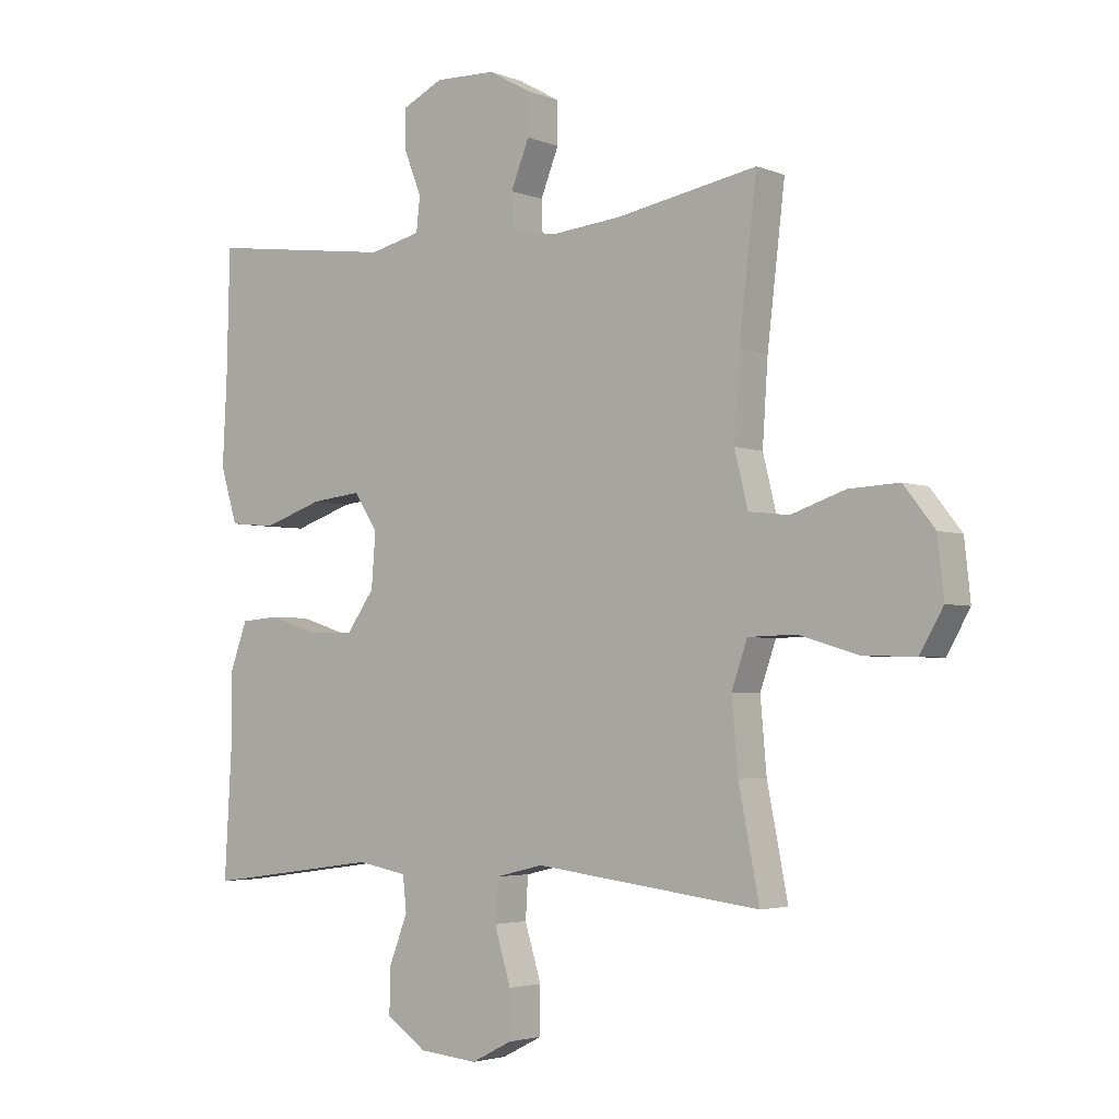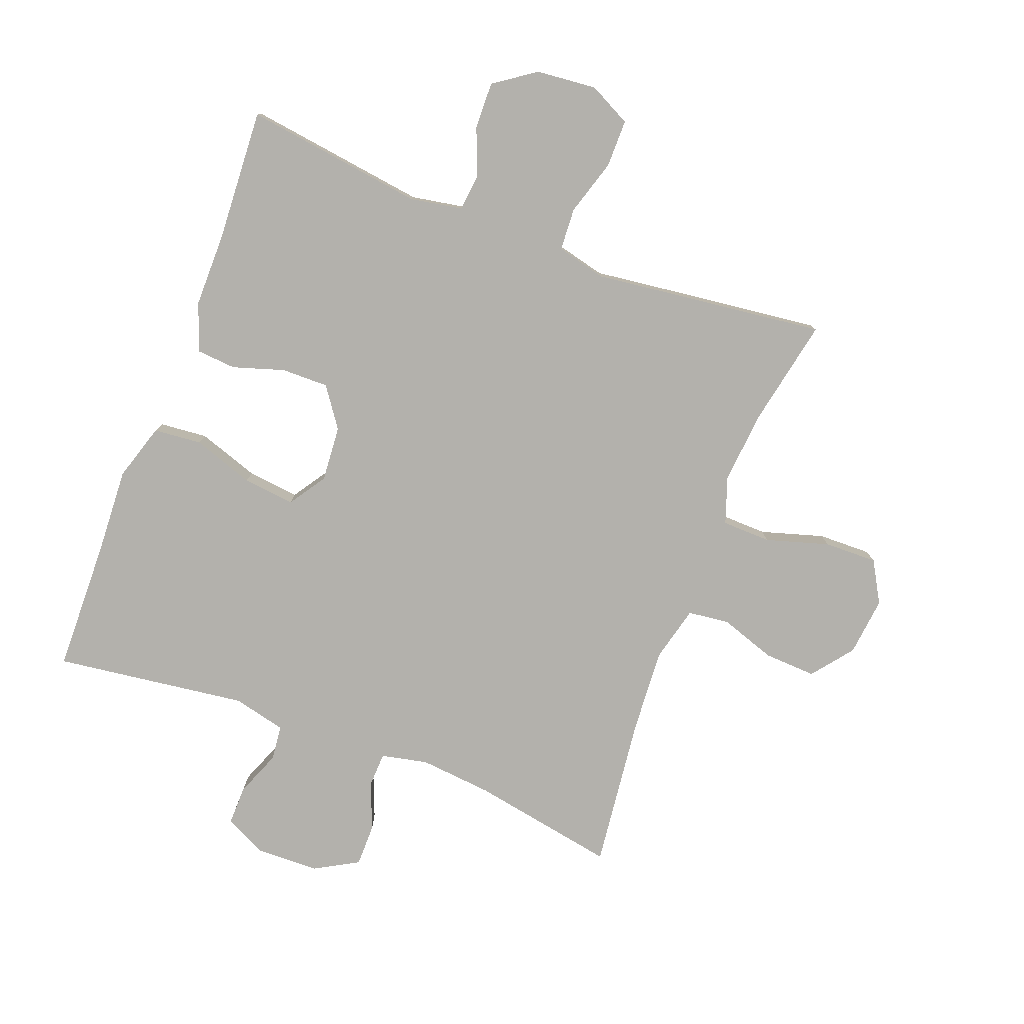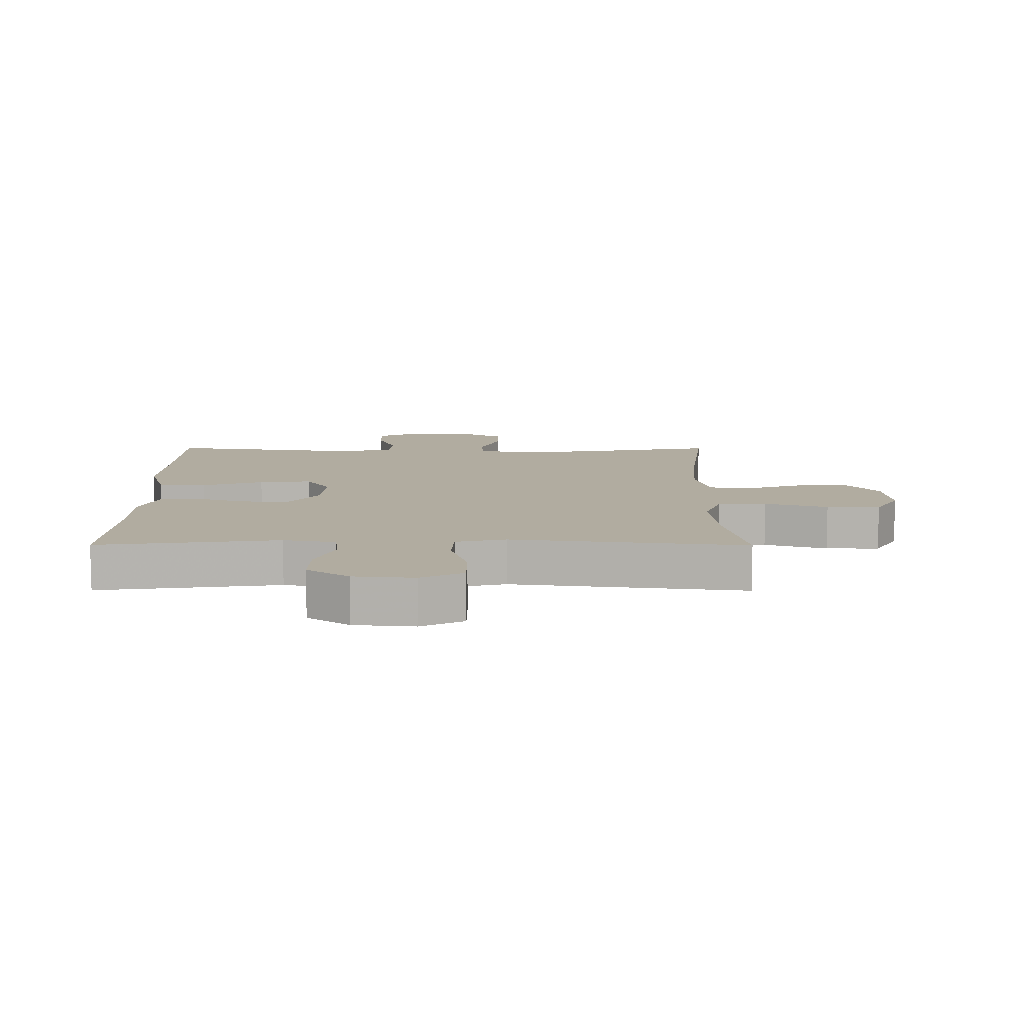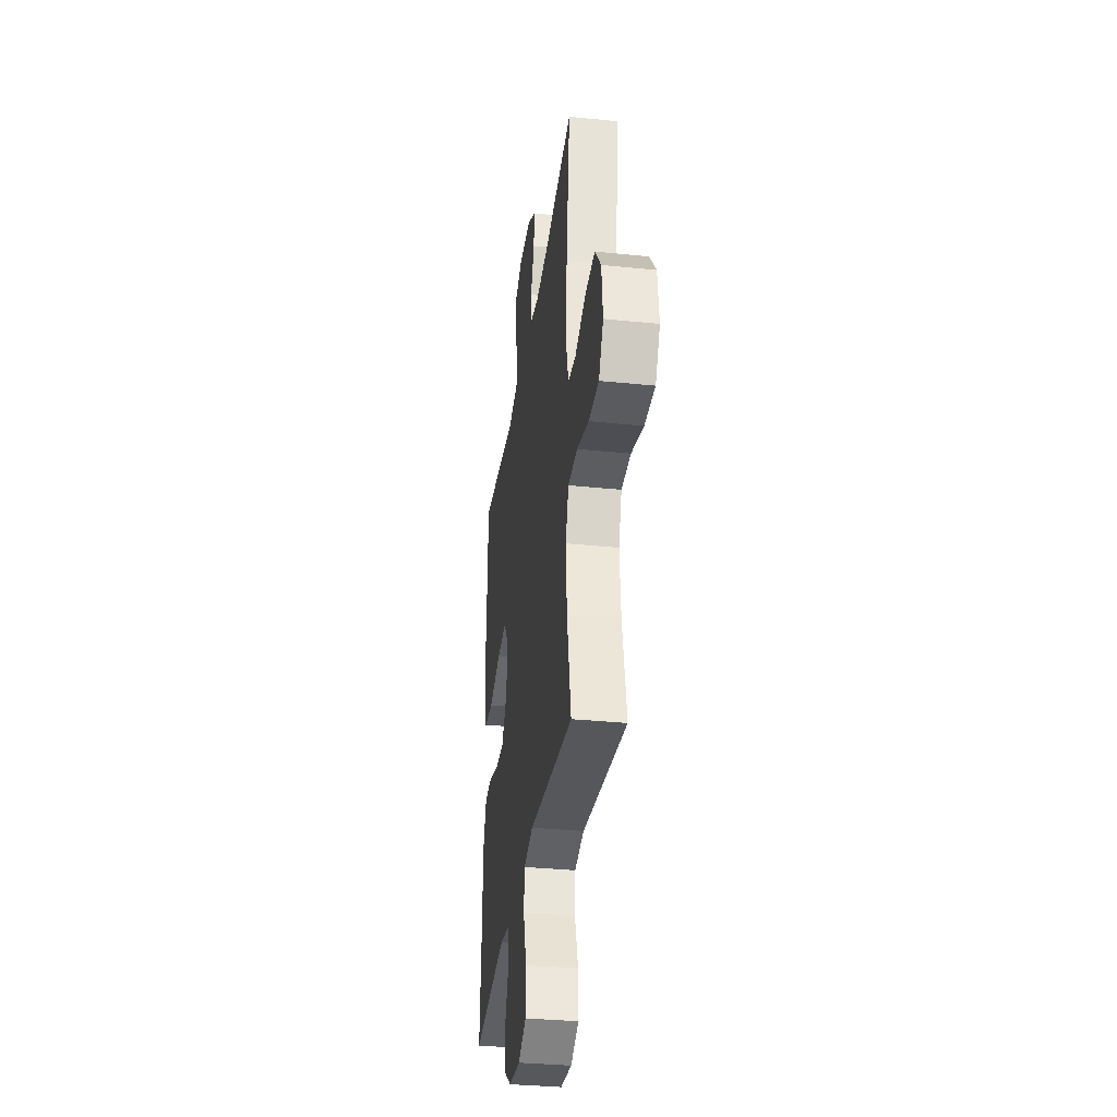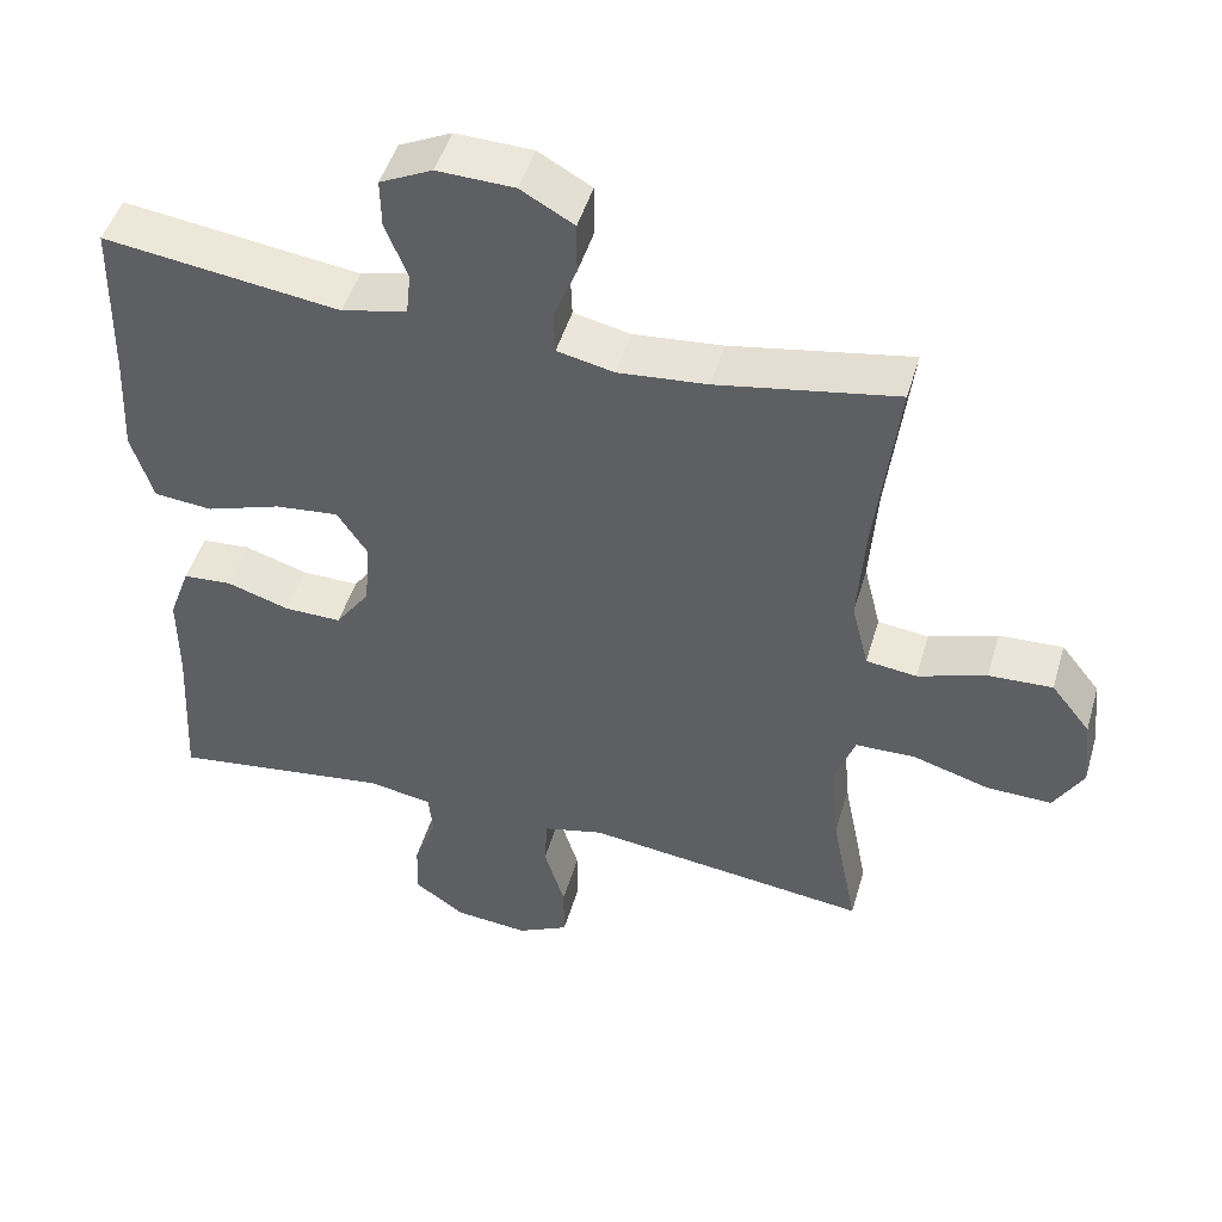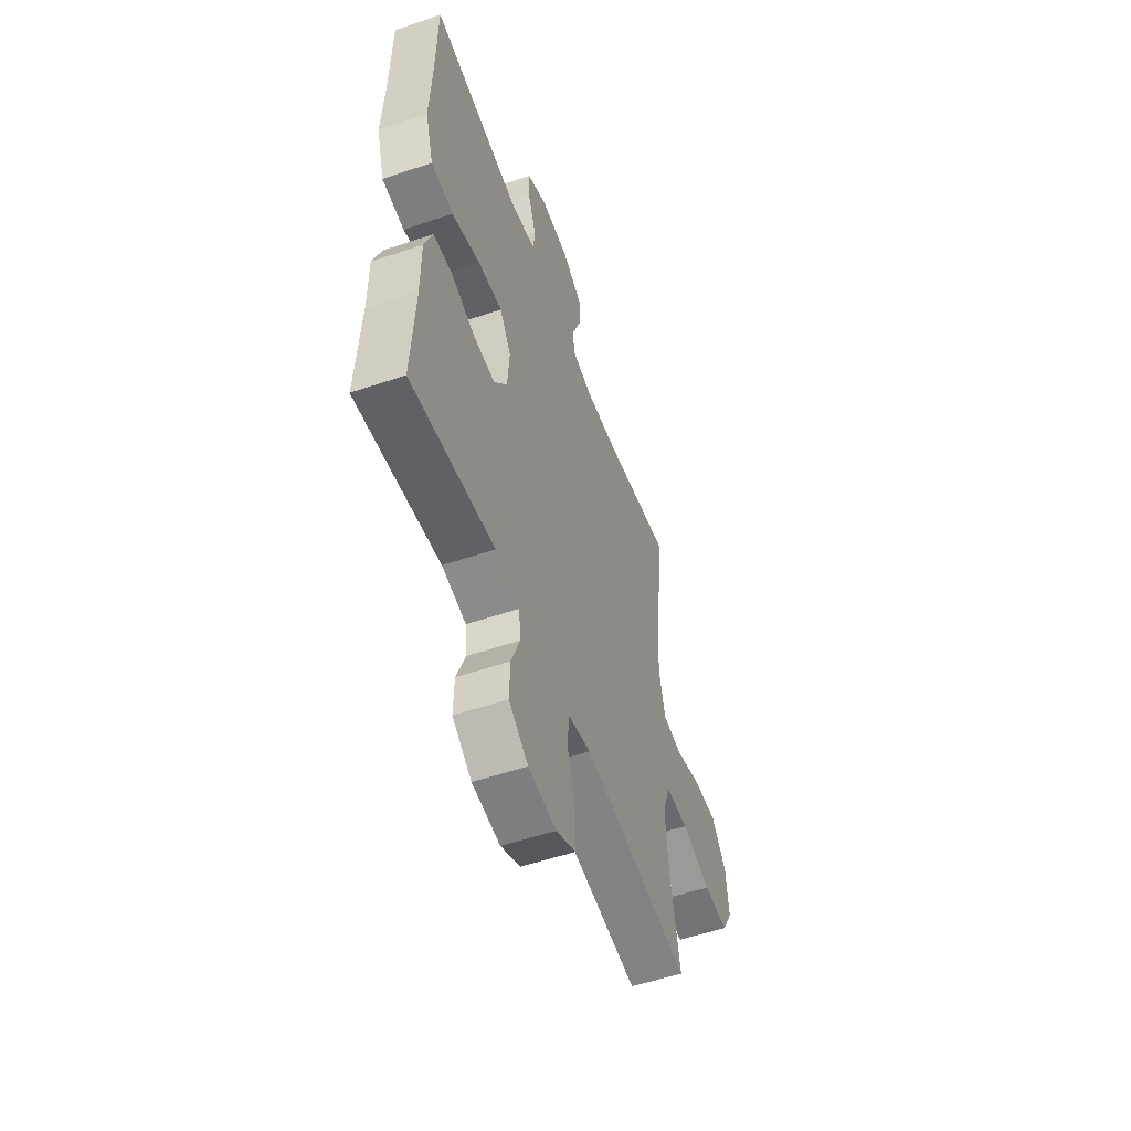
<metadata>
{"format":"obj","ext":"obj","renderer":"f3d","projection":"perspective","resolution":1024,"background":"white","views":[{"elev":-3.5,"azim":-142.2,"up":"+Z"},{"elev":-79.1,"azim":159.1,"up":"+Y"},{"elev":10.1,"azim":-179.8,"up":"+Y"},{"elev":-33.9,"azim":-97.9,"up":"+Z"},{"elev":48.0,"azim":-163.8,"up":"+Z"},{"elev":-54.5,"azim":109.7,"up":"+Z"}]}
</metadata>
<code>
v -0.5 0.07 0.5
v -0.267 0.07 0.458
v -0.151 0.07 0.447
v -0.077 0.07 0.463
v -0.075 0.07 0.519
v -0.105 0.07 0.594
v -0.105 0.07 0.662
v -0.036 0.07 0.701
v 0.064 0.07 0.704
v 0.132 0.07 0.671
v 0.131 0.07 0.608
v 0.102 0.07 0.535
v 0.108 0.07 0.479
v 0.193 0.07 0.459
v 0.5 0.07 0.5
v 0.505 0.07 0.288
v 0.512 0.07 0.151
v 0.484 0.07 0.06
v 0.408 0.07 0.053
v 0.31 0.07 0.086
v 0.227 0.07 0.095
v 0.188 0.07 0.036
v 0.195 0.07 -0.053
v 0.24 0.07 -0.116
v 0.315 0.07 -0.115
v 0.397 0.07 -0.089
v 0.46 0.07 -0.094
v 0.488 0.07 -0.171
v 0.488 0.07 -0.288
v 0.5 0.07 -0.5
v 0.213 0.07 -0.461
v 0.13 0.07 -0.476
v 0.124 0.07 -0.533
v 0.154 0.07 -0.611
v 0.156 0.07 -0.685
v 0.09 0.07 -0.731
v -0.006 0.07 -0.74
v -0.073 0.07 -0.706
v -0.073 0.07 -0.63
v -0.046 0.07 -0.541
v -0.05 0.07 -0.473
v -0.129 0.07 -0.454
v -0.248 0.07 -0.469
v -0.5 0.07 -0.5
v -0.466 0.07 -0.327
v -0.456 0.07 -0.211
v -0.482 0.07 -0.137
v -0.56 0.07 -0.135
v -0.66 0.07 -0.165
v -0.745 0.07 -0.167
v -0.783 0.07 -0.101
v -0.773 0.07 -0.007
v -0.722 0.07 0.058
v -0.639 0.07 0.054
v -0.55 0.07 0.024
v -0.484 0.07 0.032
v -0.462 0.07 0.121
v -0.471 0.07 0.255
v -0.5 0 0.5
v -0.267 0 0.458
v -0.151 0 0.447
v -0.077 0 0.463
v -0.075 0 0.519
v -0.105 0 0.594
v -0.105 0 0.662
v -0.036 0 0.701
v 0.064 0 0.704
v 0.132 0 0.671
v 0.131 0 0.608
v 0.102 0 0.535
v 0.108 0 0.479
v 0.193 0 0.459
v 0.5 0 0.5
v 0.505 0 0.288
v 0.512 0 0.151
v 0.484 0 0.06
v 0.408 0 0.053
v 0.31 0 0.086
v 0.227 0 0.095
v 0.188 0 0.036
v 0.195 0 -0.053
v 0.24 0 -0.116
v 0.315 0 -0.115
v 0.397 0 -0.089
v 0.46 0 -0.094
v 0.488 0 -0.171
v 0.488 0 -0.288
v 0.5 0 -0.5
v 0.213 0 -0.461
v 0.13 0 -0.476
v 0.124 0 -0.533
v 0.154 0 -0.611
v 0.156 0 -0.685
v 0.09 0 -0.731
v -0.006 0 -0.74
v -0.073 0 -0.706
v -0.073 0 -0.63
v -0.046 0 -0.541
v -0.05 0 -0.473
v -0.129 0 -0.454
v -0.248 0 -0.469
v -0.5 0 -0.5
v -0.466 0 -0.327
v -0.456 0 -0.211
v -0.482 0 -0.137
v -0.56 0 -0.135
v -0.66 0 -0.165
v -0.745 0 -0.167
v -0.783 0 -0.101
v -0.773 0 -0.007
v -0.722 0 0.058
v -0.639 0 0.054
v -0.55 0 0.024
v -0.484 0 0.032
v -0.462 0 0.121
v -0.471 0 0.255
f 52 53 54 55
f 52 55 56
f 51 52 56
f 48 49 50 51
f 47 48 51 56
f 46 47 56 57
f 42 43 44 45
f 41 42 45 46
f 37 38 39 40
f 37 40 41
f 36 37 41
f 33 34 35 36
f 32 33 36 41
f 31 32 41 46
f 29 30 31 46
f 25 26 27 28
f 24 25 28 29
f 17 18 19 20
f 16 17 20 21
f 14 15 16 21
f 13 14 21 22
f 9 10 11 12
f 9 12 13
f 5 6 7 8
f 4 5 8 9
f 58 1 2
f 57 58 2 3
f 24 29 46 57
f 23 24 57
f 4 9 13 22
f 22 23 57
f 3 4 22 57
f 113 112 111 110
f 114 113 110
f 114 110 109
f 109 108 107 106
f 114 109 106 105
f 115 114 105 104
f 103 102 101 100
f 104 103 100 99
f 98 97 96 95
f 99 98 95
f 99 95 94
f 94 93 92 91
f 99 94 91 90
f 104 99 90 89
f 104 89 88 87
f 86 85 84 83
f 87 86 83 82
f 78 77 76 75
f 79 78 75 74
f 79 74 73 72
f 80 79 72 71
f 70 69 68 67
f 71 70 67
f 66 65 64 63
f 67 66 63 62
f 60 59 116
f 61 60 116 115
f 115 104 87 82
f 115 82 81
f 80 71 67 62
f 115 81 80
f 115 80 62 61
f 1 59 60 2
f 2 60 61 3
f 3 61 62 4
f 4 62 63 5
f 5 63 64 6
f 6 64 65 7
f 7 65 66 8
f 8 66 67 9
f 9 67 68 10
f 10 68 69 11
f 11 69 70 12
f 12 70 71 13
f 13 71 72 14
f 14 72 73 15
f 15 73 74 16
f 16 74 75 17
f 17 75 76 18
f 18 76 77 19
f 19 77 78 20
f 20 78 79 21
f 21 79 80 22
f 22 80 81 23
f 23 81 82 24
f 24 82 83 25
f 25 83 84 26
f 26 84 85 27
f 27 85 86 28
f 28 86 87 29
f 29 87 88 30
f 30 88 89 31
f 31 89 90 32
f 32 90 91 33
f 33 91 92 34
f 34 92 93 35
f 35 93 94 36
f 36 94 95 37
f 37 95 96 38
f 38 96 97 39
f 39 97 98 40
f 40 98 99 41
f 41 99 100 42
f 42 100 101 43
f 43 101 102 44
f 44 102 103 45
f 45 103 104 46
f 46 104 105 47
f 47 105 106 48
f 48 106 107 49
f 49 107 108 50
f 50 108 109 51
f 51 109 110 52
f 52 110 111 53
f 53 111 112 54
f 54 112 113 55
f 55 113 114 56
f 56 114 115 57
f 57 115 116 58
f 58 116 59 1

</code>
